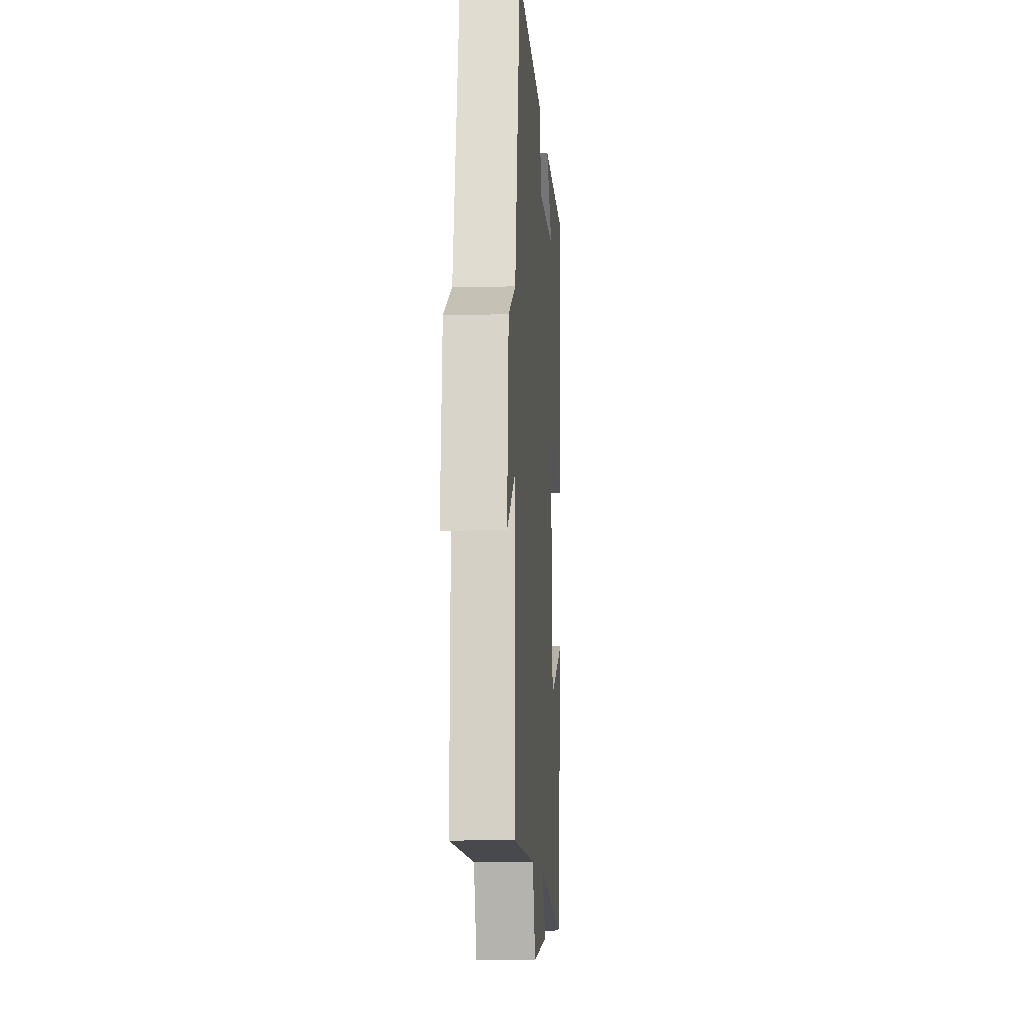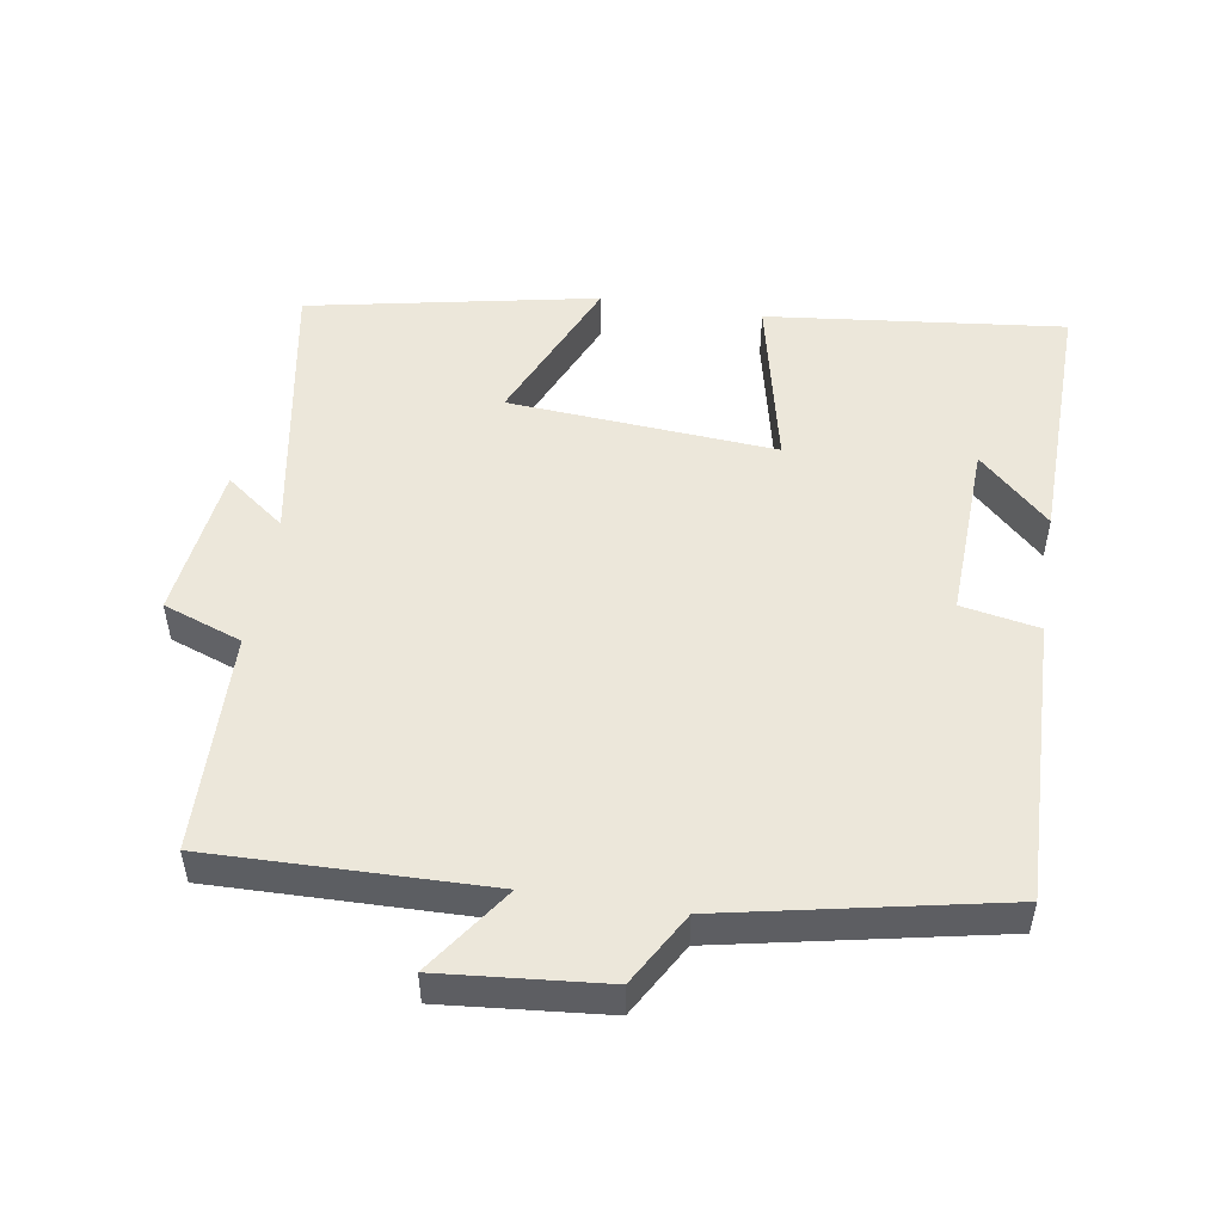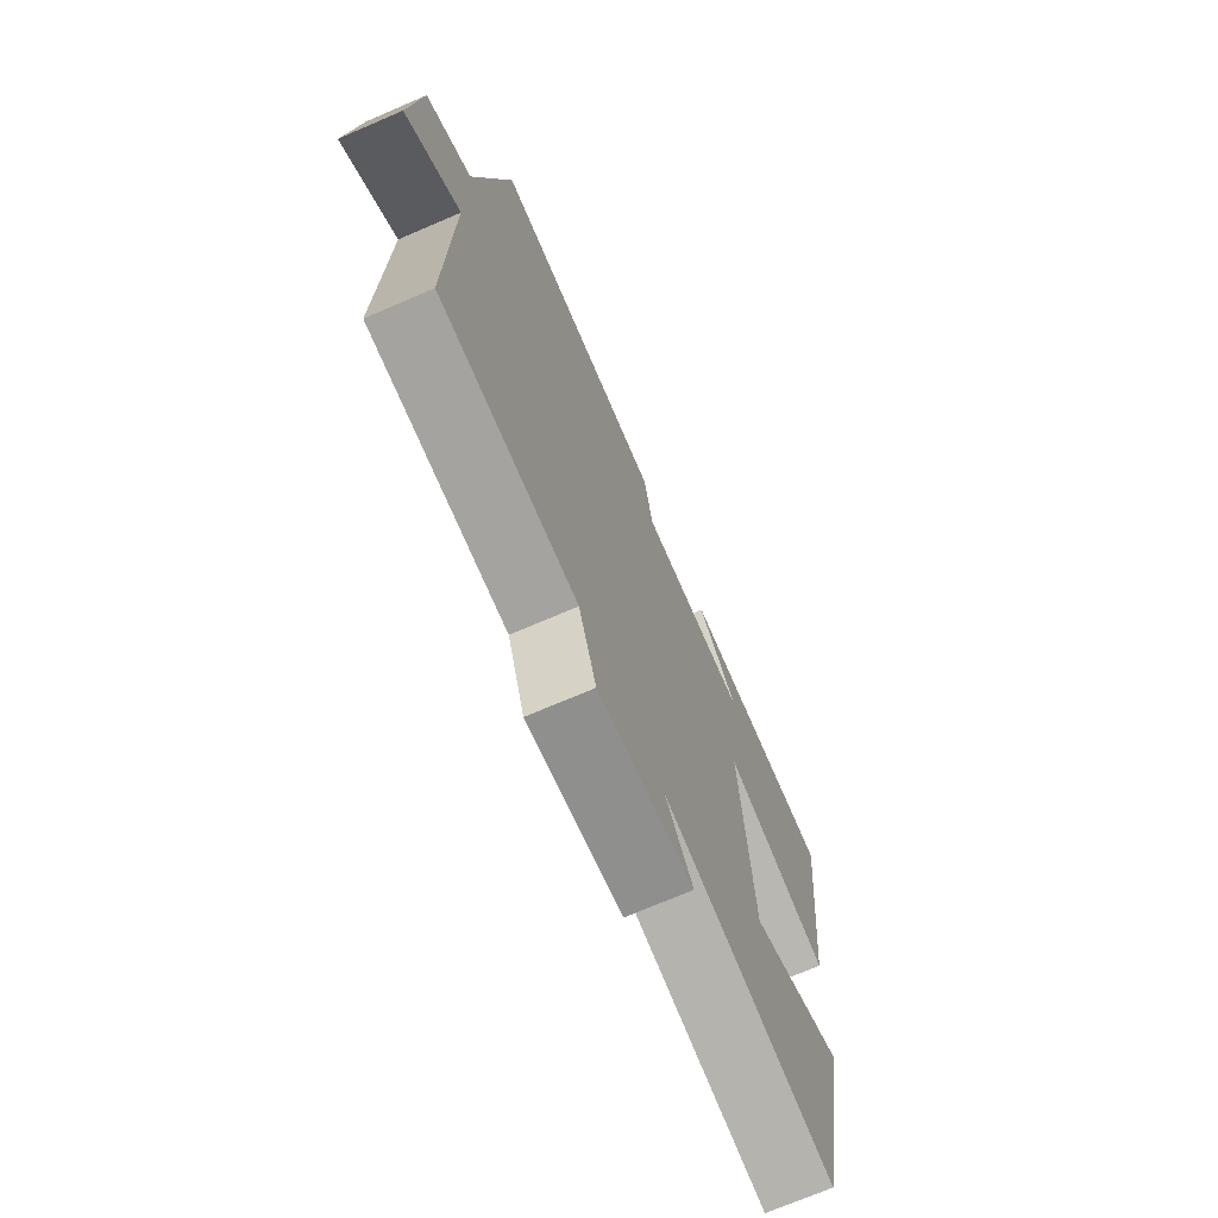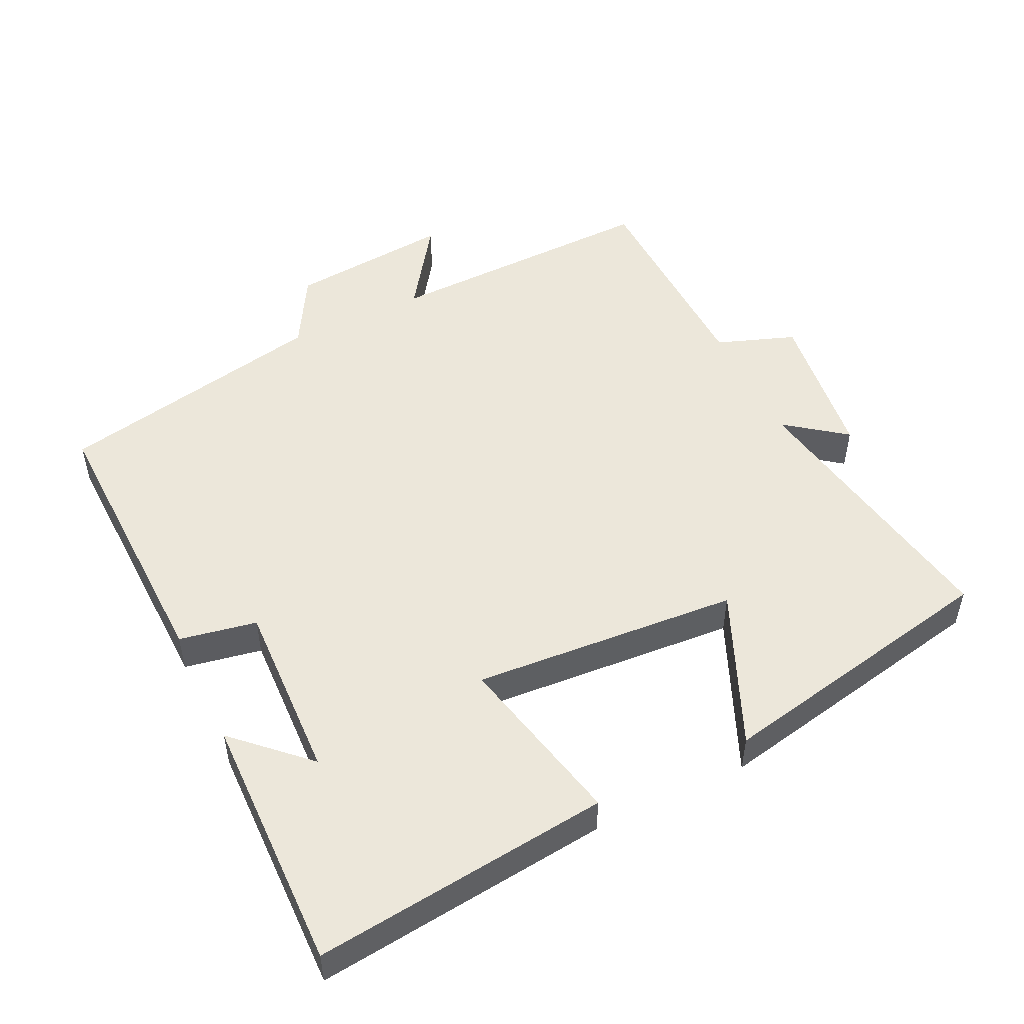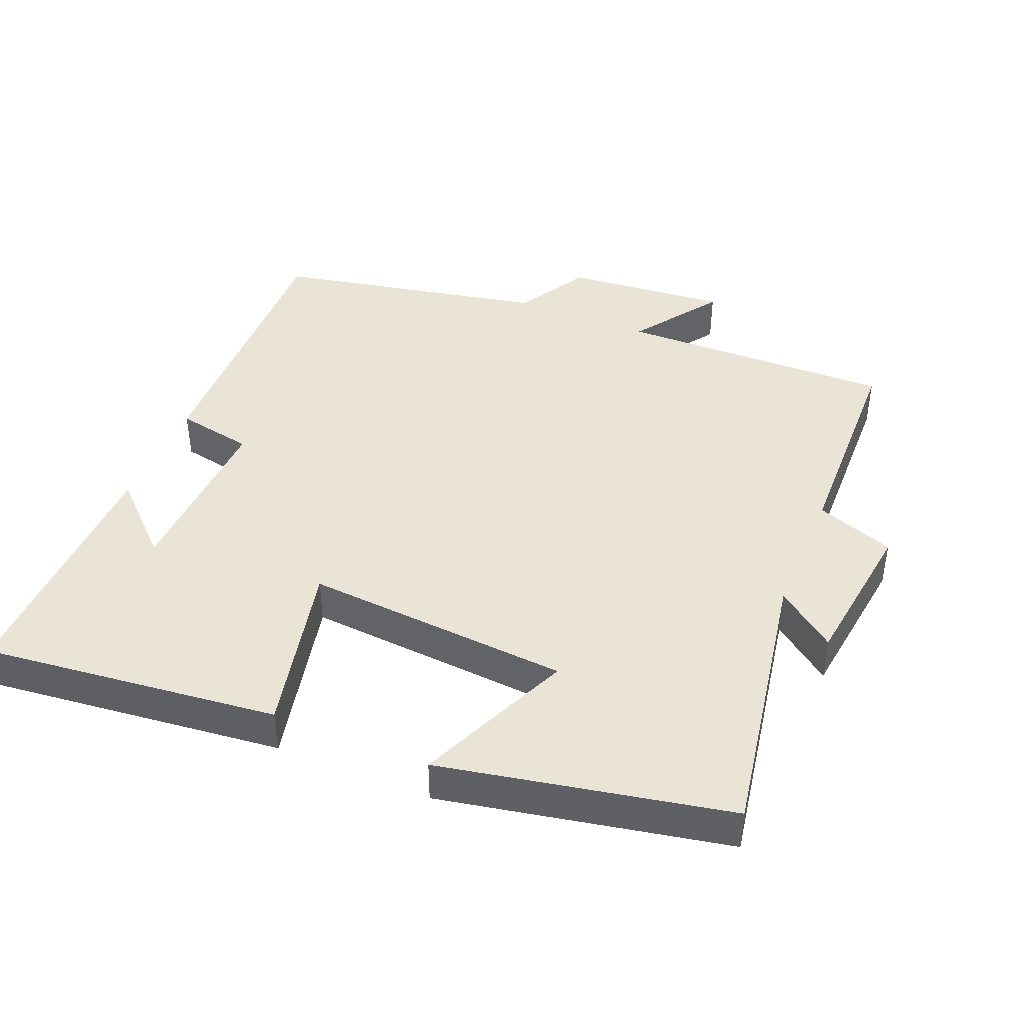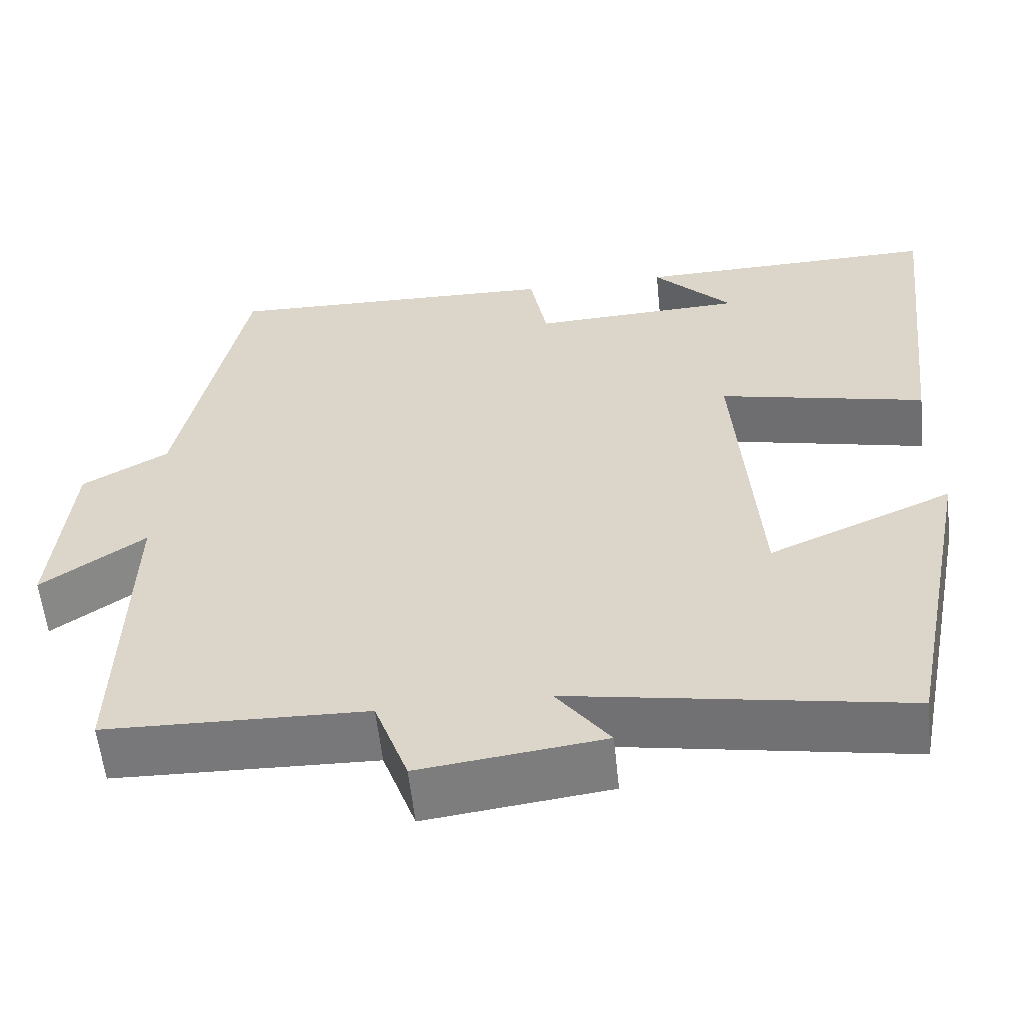
<metadata>
{"format":"obj","ext":"obj","renderer":"f3d","projection":"perspective","resolution":1024,"background":"white","views":[{"elev":-10.5,"azim":-86.1,"up":"+Z"},{"elev":50.7,"azim":-80.8,"up":"+Y"},{"elev":-71.6,"azim":-66.7,"up":"+Z"},{"elev":50.6,"azim":64.3,"up":"+Y"},{"elev":42.7,"azim":112.6,"up":"+Y"},{"elev":-57.9,"azim":6.0,"up":"+Z"}]}
</metadata>
<code>
v -0.419 0.07 0.512
v -0.008 0.07 0.5
v 0.013 0.07 0.388
v 0.273 0.07 0.398
v 0.176 0.07 0.5
v 0.548 0.07 0.507
v 0.5 0.07 0.078
v 0.247 0.07 0.135
v 0.275 0.07 -0.251
v 0.5 0.07 -0.154
v 0.417 0.07 -0.571
v 0.01 0.07 -0.5
v 0.075 0.07 -0.586
v -0.149 0.07 -0.614
v -0.19 0.07 -0.5
v -0.509 0.07 -0.491
v -0.5 0.07 -0.091
v -0.627 0.07 -0.179
v -0.605 0.07 0.057
v -0.5 0.07 0.117
v -0.419 0 0.512
v -0.008 0 0.5
v 0.013 0 0.388
v 0.273 0 0.398
v 0.176 0 0.5
v 0.548 0 0.507
v 0.5 0 0.078
v 0.247 0 0.135
v 0.275 0 -0.251
v 0.5 0 -0.154
v 0.417 0 -0.571
v 0.01 0 -0.5
v 0.075 0 -0.586
v -0.149 0 -0.614
v -0.19 0 -0.5
v -0.509 0 -0.491
v -0.5 0 -0.091
v -0.627 0 -0.179
v -0.605 0 0.057
v -0.5 0 0.117
f 17 18 19 20
f 1 2 3
f 20 1 3
f 17 20 3
f 17 3 4
f 16 17 4
f 15 16 4
f 12 13 14 15
f 12 15 4
f 9 10 11 12
f 8 9 12
f 8 12 4
f 7 8 4
f 6 7 4
f 4 5 6
f 40 39 38 37
f 23 22 21
f 23 21 40
f 23 40 37
f 24 23 37
f 24 37 36
f 24 36 35
f 35 34 33 32
f 24 35 32
f 32 31 30 29
f 32 29 28
f 24 32 28
f 24 28 27
f 24 27 26
f 26 25 24
f 1 21 22 2
f 2 22 23 3
f 3 23 24 4
f 4 24 25 5
f 5 25 26 6
f 6 26 27 7
f 7 27 28 8
f 8 28 29 9
f 9 29 30 10
f 10 30 31 11
f 11 31 32 12
f 12 32 33 13
f 13 33 34 14
f 14 34 35 15
f 15 35 36 16
f 16 36 37 17
f 17 37 38 18
f 18 38 39 19
f 19 39 40 20
f 20 40 21 1

</code>
